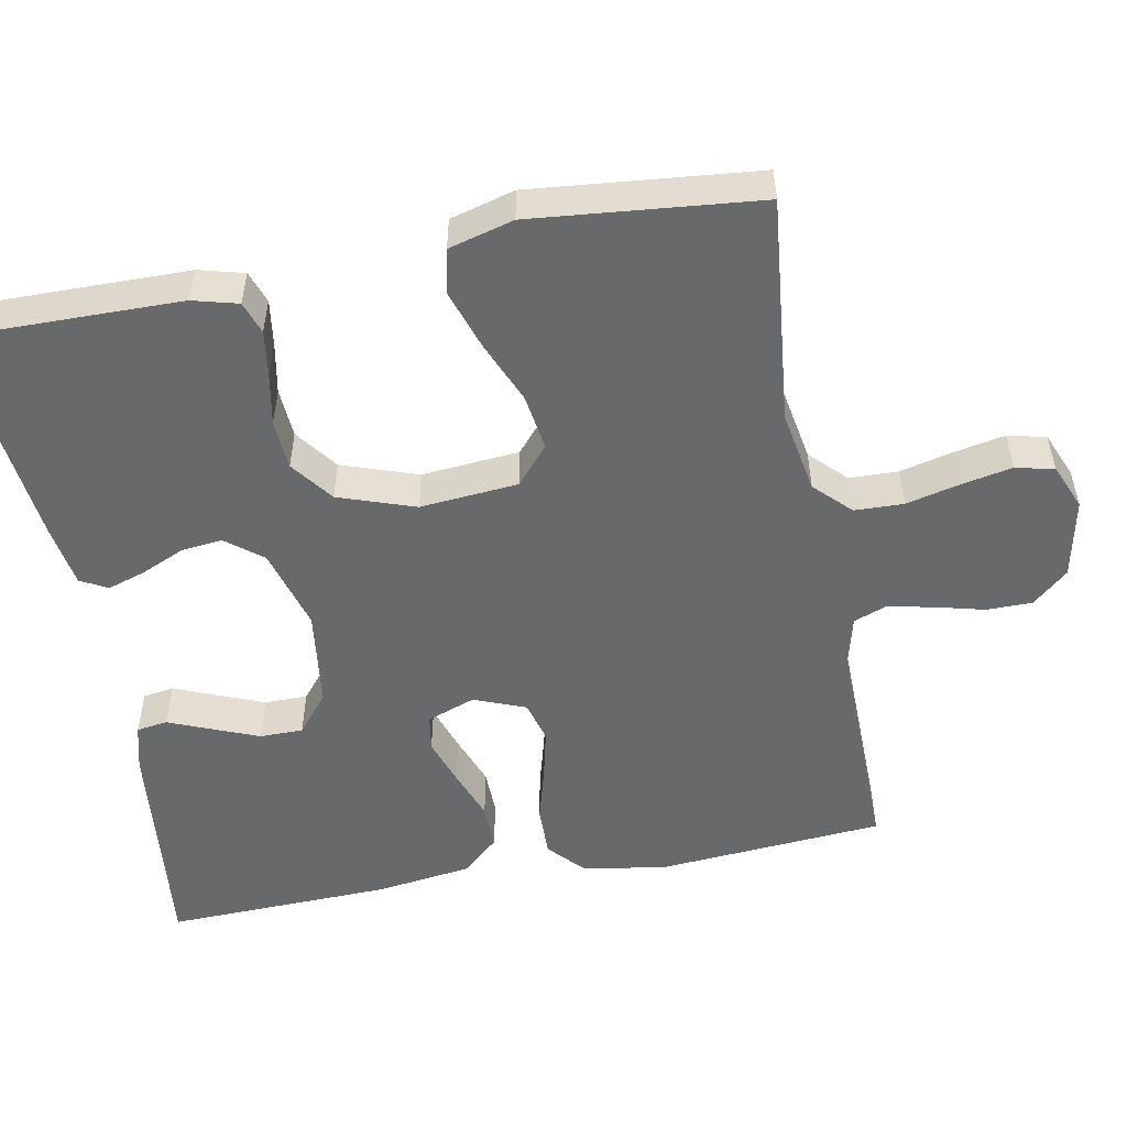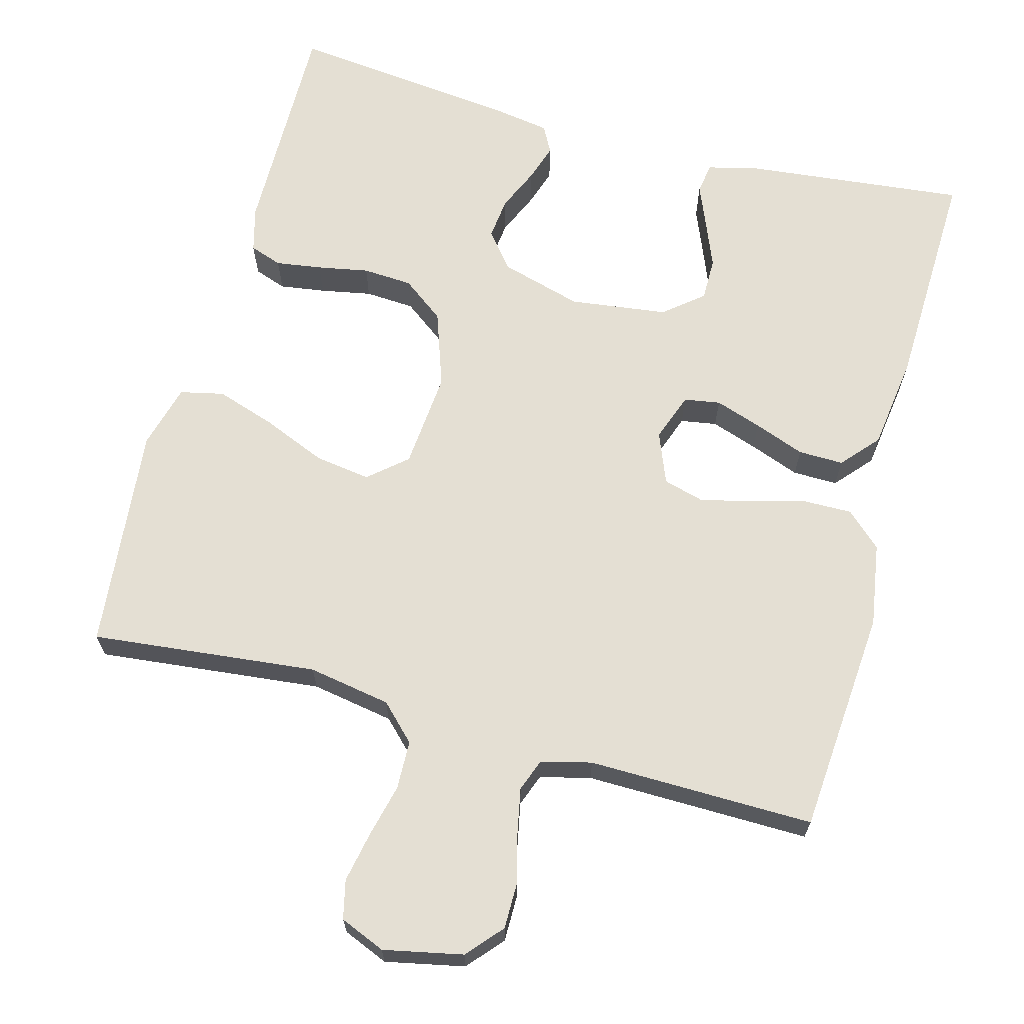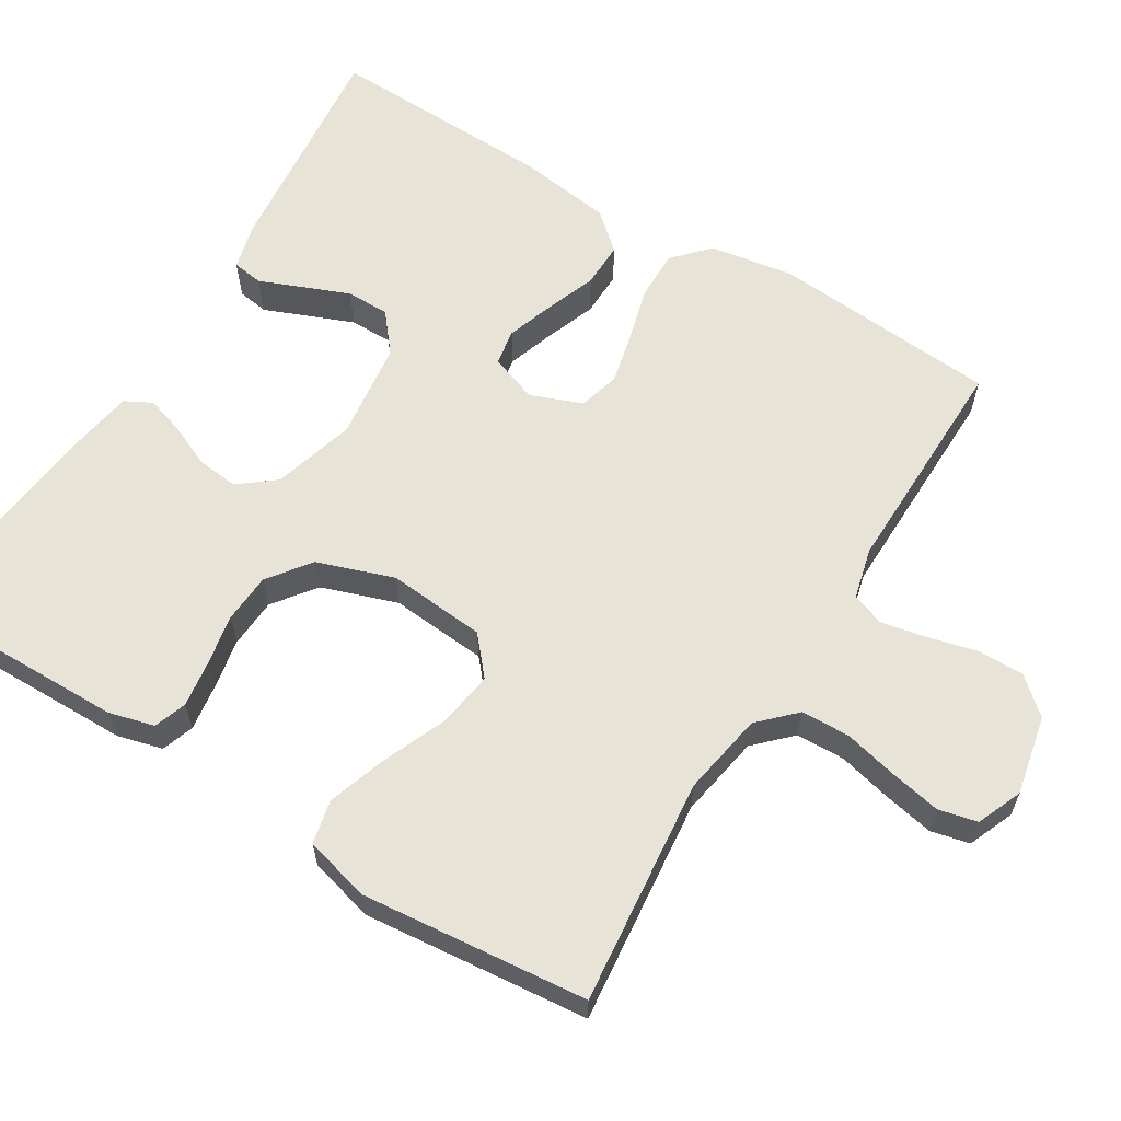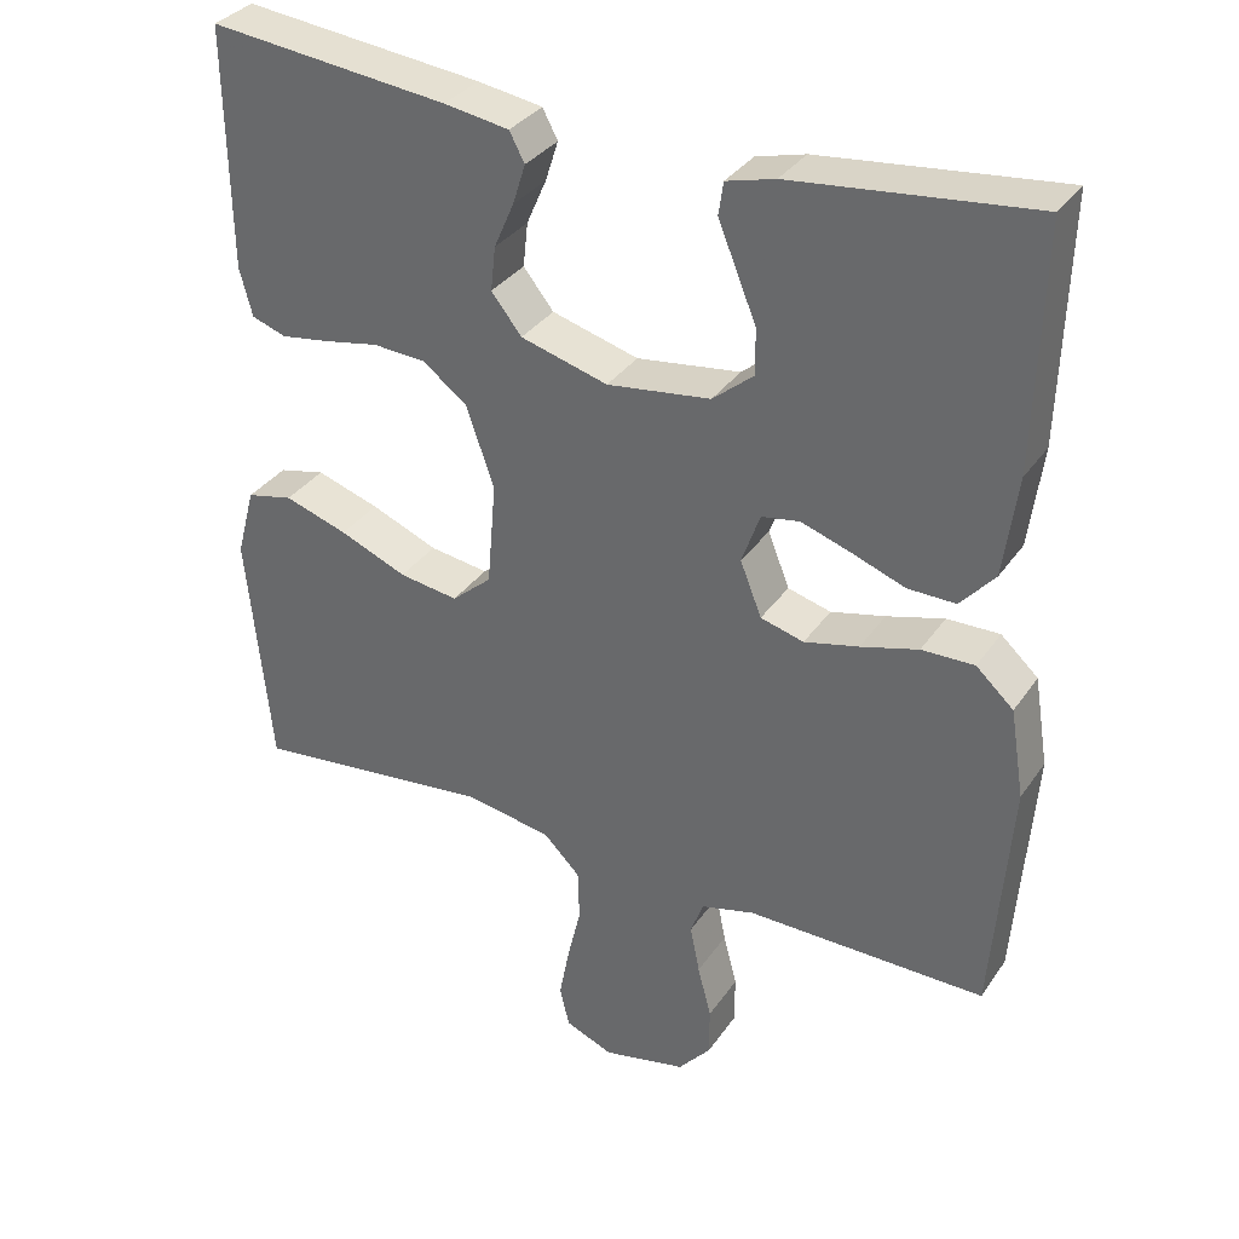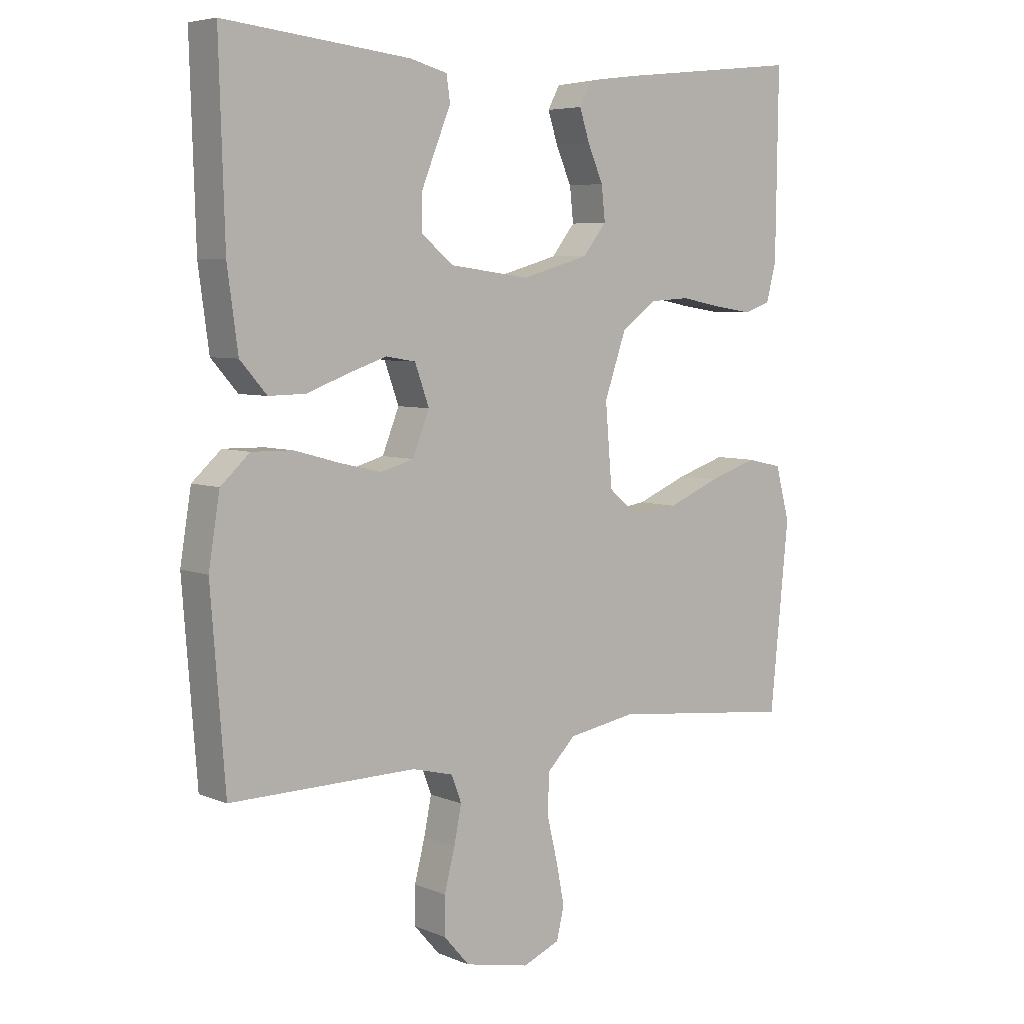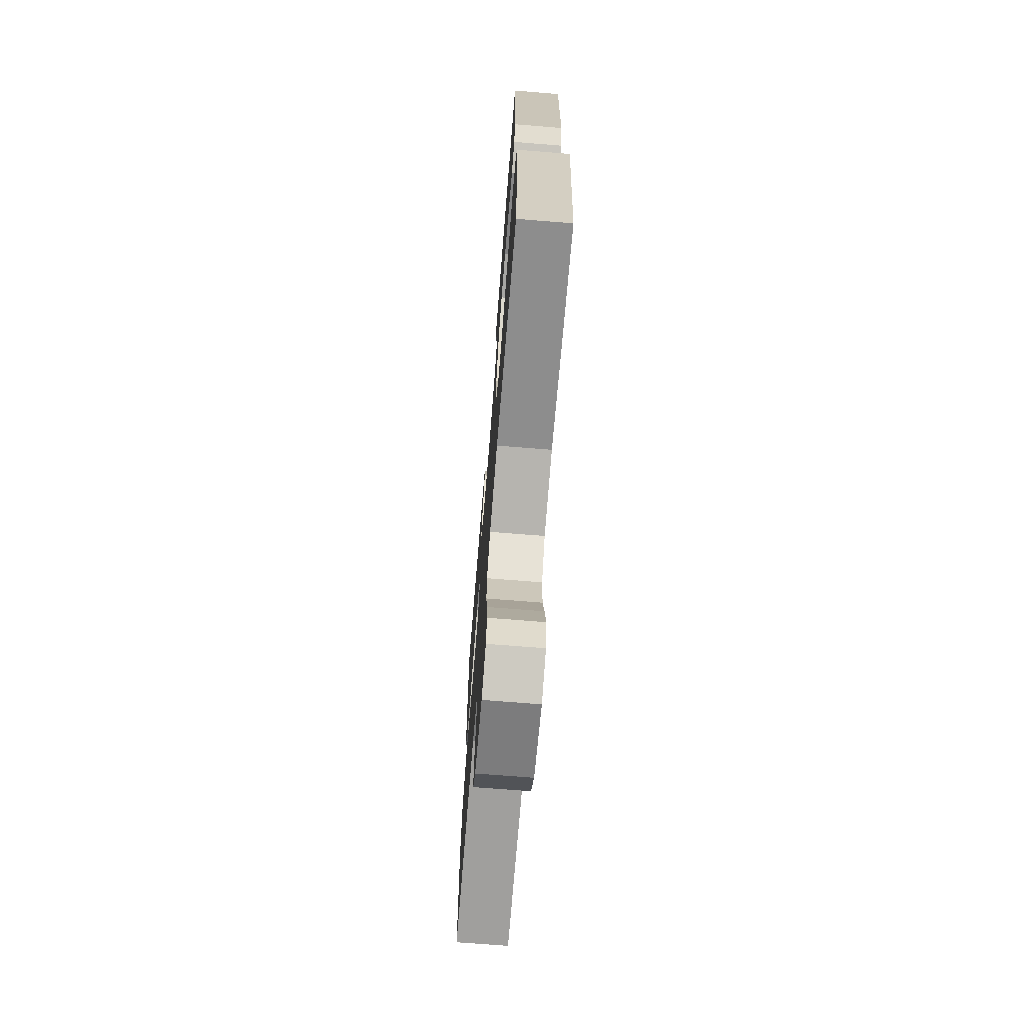
<metadata>
{"format":"obj","ext":"obj","renderer":"f3d","projection":"perspective","resolution":1024,"background":"white","views":[{"elev":-52.6,"azim":100.8,"up":"+Y"},{"elev":66.4,"azim":-164.8,"up":"+Y"},{"elev":61.8,"azim":121.6,"up":"+Y"},{"elev":33.6,"azim":-150.8,"up":"+Z"},{"elev":5.8,"azim":-39.1,"up":"+Z"},{"elev":-70.7,"azim":85.4,"up":"+Z"}]}
</metadata>
<code>
v -0.5 0.07 -0.5
v -0.523 0.07 -0.2
v -0.505 0.07 -0.089
v -0.458 0.07 -0.046
v -0.392 0.07 -0.047
v -0.32 0.07 -0.067
v -0.252 0.07 -0.083
v -0.198 0.07 -0.068
v -0.171 0.07 0
v -0.194 0.07 0.064
v -0.242 0.07 0.072
v -0.304 0.07 0.051
v -0.371 0.07 0.026
v -0.431 0.07 0.025
v -0.474 0.07 0.074
v -0.491 0.07 0.2
v -0.5 0.07 0.5
v -0.2 0.07 0.468
v -0.139 0.07 0.452
v -0.133 0.07 0.411
v -0.156 0.07 0.355
v -0.181 0.07 0.293
v -0.181 0.07 0.236
v -0.13 0.07 0.194
v 0 0.07 0.177
v 0.109 0.07 0.208
v 0.147 0.07 0.256
v 0.141 0.07 0.311
v 0.116 0.07 0.368
v 0.1 0.07 0.418
v 0.119 0.07 0.454
v 0.2 0.07 0.467
v 0.5 0.07 0.5
v 0.496 0.07 0.2
v 0.48 0.07 0.14
v 0.437 0.07 0.125
v 0.376 0.07 0.134
v 0.308 0.07 0.147
v 0.242 0.07 0.143
v 0.186 0.07 0.101
v 0.151 0.07 0
v 0.162 0.07 -0.13
v 0.212 0.07 -0.173
v 0.286 0.07 -0.162
v 0.37 0.07 -0.127
v 0.449 0.07 -0.101
v 0.507 0.07 -0.114
v 0.53 0.07 -0.2
v 0.5 0.07 -0.5
v 0.2 0.07 -0.468
v 0.09 0.07 -0.487
v 0.044 0.07 -0.533
v 0.042 0.07 -0.598
v 0.059 0.07 -0.669
v 0.072 0.07 -0.736
v 0.06 0.07 -0.787
v 0 0.07 -0.812
v -0.105 0.07 -0.79
v -0.146 0.07 -0.743
v -0.146 0.07 -0.682
v -0.129 0.07 -0.616
v -0.117 0.07 -0.556
v -0.133 0.07 -0.513
v -0.2 0.07 -0.496
v -0.5 0 -0.5
v -0.523 0 -0.2
v -0.505 0 -0.089
v -0.458 0 -0.046
v -0.392 0 -0.047
v -0.32 0 -0.067
v -0.252 0 -0.083
v -0.198 0 -0.068
v -0.171 0 0
v -0.194 0 0.064
v -0.242 0 0.072
v -0.304 0 0.051
v -0.371 0 0.026
v -0.431 0 0.025
v -0.474 0 0.074
v -0.491 0 0.2
v -0.5 0 0.5
v -0.2 0 0.468
v -0.139 0 0.452
v -0.133 0 0.411
v -0.156 0 0.355
v -0.181 0 0.293
v -0.181 0 0.236
v -0.13 0 0.194
v 0 0 0.177
v 0.109 0 0.208
v 0.147 0 0.256
v 0.141 0 0.311
v 0.116 0 0.368
v 0.1 0 0.418
v 0.119 0 0.454
v 0.2 0 0.467
v 0.5 0 0.5
v 0.496 0 0.2
v 0.48 0 0.14
v 0.437 0 0.125
v 0.376 0 0.134
v 0.308 0 0.147
v 0.242 0 0.143
v 0.186 0 0.101
v 0.151 0 0
v 0.162 0 -0.13
v 0.212 0 -0.173
v 0.286 0 -0.162
v 0.37 0 -0.127
v 0.449 0 -0.101
v 0.507 0 -0.114
v 0.53 0 -0.2
v 0.5 0 -0.5
v 0.2 0 -0.468
v 0.09 0 -0.487
v 0.044 0 -0.533
v 0.042 0 -0.598
v 0.059 0 -0.669
v 0.072 0 -0.736
v 0.06 0 -0.787
v 0 0 -0.812
v -0.105 0 -0.79
v -0.146 0 -0.743
v -0.146 0 -0.682
v -0.129 0 -0.616
v -0.117 0 -0.556
v -0.133 0 -0.513
v -0.2 0 -0.496
f 58 59 60 61
f 58 61 62
f 57 58 62
f 56 57 62 63
f 53 54 55 56
f 47 48 49 50
f 47 50 51
f 44 45 46 47
f 44 47 51
f 43 44 51 52
f 35 36 37 38
f 33 34 35 38
f 33 38 39
f 32 33 39 40
f 28 29 30 31
f 28 31 32 40
f 18 19 20 21
f 18 21 22
f 17 18 22 23
f 15 16 17 23
f 12 13 14 15
f 11 12 15 23
f 3 4 5 6
f 3 6 7
f 64 1 2 3
f 63 64 3 7
f 53 56 63 7
f 42 43 52
f 41 42 52
f 27 28 40
f 26 27 40 41
f 25 26 41 52
f 10 11 23 24
f 9 10 24 25
f 8 9 25 52
f 7 8 52 53
f 125 124 123 122
f 126 125 122
f 126 122 121
f 127 126 121 120
f 120 119 118 117
f 114 113 112 111
f 115 114 111
f 111 110 109 108
f 115 111 108
f 116 115 108 107
f 102 101 100 99
f 102 99 98 97
f 103 102 97
f 104 103 97 96
f 95 94 93 92
f 104 96 95 92
f 85 84 83 82
f 86 85 82
f 87 86 82 81
f 87 81 80 79
f 79 78 77 76
f 87 79 76 75
f 70 69 68 67
f 71 70 67
f 67 66 65 128
f 71 67 128 127
f 71 127 120 117
f 116 107 106
f 116 106 105
f 104 92 91
f 105 104 91 90
f 116 105 90 89
f 88 87 75 74
f 89 88 74 73
f 116 89 73 72
f 117 116 72 71
f 1 65 66 2
f 2 66 67 3
f 3 67 68 4
f 4 68 69 5
f 5 69 70 6
f 6 70 71 7
f 7 71 72 8
f 8 72 73 9
f 9 73 74 10
f 10 74 75 11
f 11 75 76 12
f 12 76 77 13
f 13 77 78 14
f 14 78 79 15
f 15 79 80 16
f 16 80 81 17
f 17 81 82 18
f 18 82 83 19
f 19 83 84 20
f 20 84 85 21
f 21 85 86 22
f 22 86 87 23
f 23 87 88 24
f 24 88 89 25
f 25 89 90 26
f 26 90 91 27
f 27 91 92 28
f 28 92 93 29
f 29 93 94 30
f 30 94 95 31
f 31 95 96 32
f 32 96 97 33
f 33 97 98 34
f 34 98 99 35
f 35 99 100 36
f 36 100 101 37
f 37 101 102 38
f 38 102 103 39
f 39 103 104 40
f 40 104 105 41
f 41 105 106 42
f 42 106 107 43
f 43 107 108 44
f 44 108 109 45
f 45 109 110 46
f 46 110 111 47
f 47 111 112 48
f 48 112 113 49
f 49 113 114 50
f 50 114 115 51
f 51 115 116 52
f 52 116 117 53
f 53 117 118 54
f 54 118 119 55
f 55 119 120 56
f 56 120 121 57
f 57 121 122 58
f 58 122 123 59
f 59 123 124 60
f 60 124 125 61
f 61 125 126 62
f 62 126 127 63
f 63 127 128 64
f 64 128 65 1

</code>
